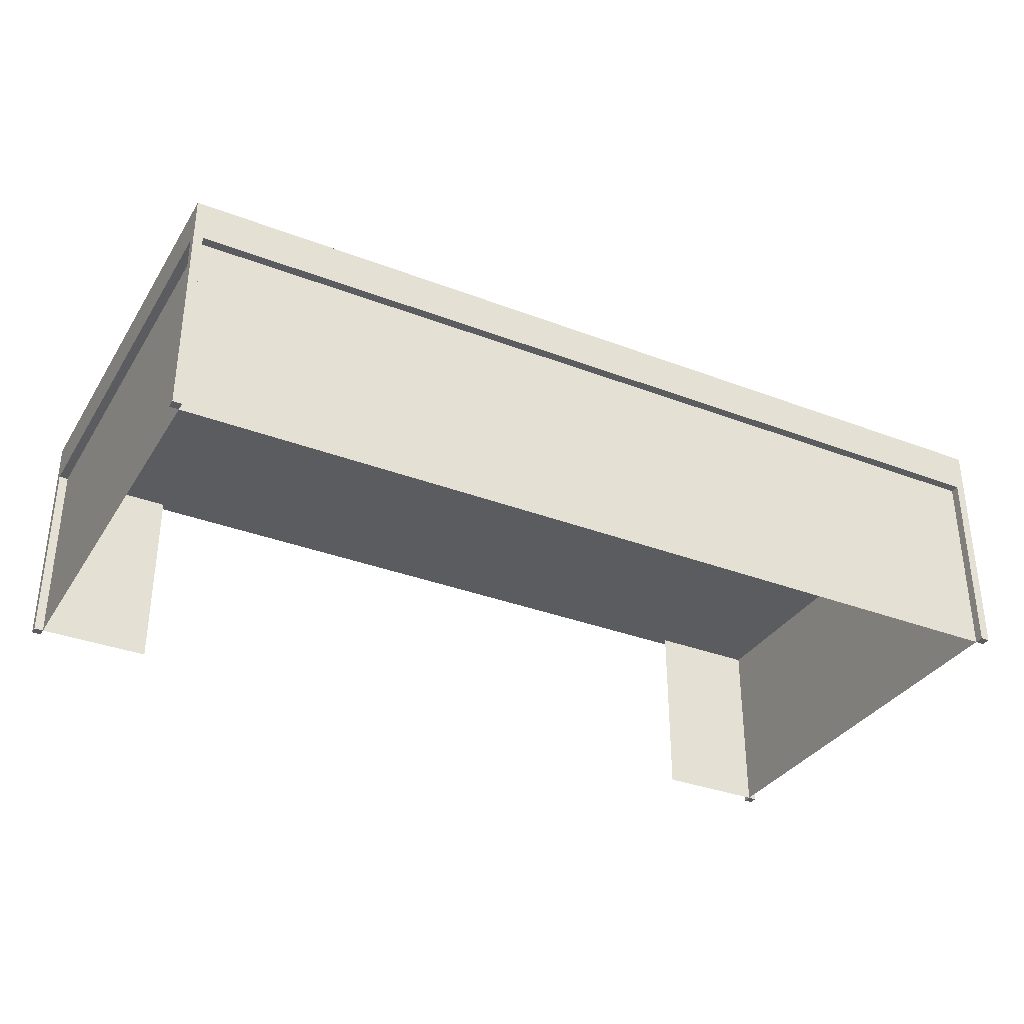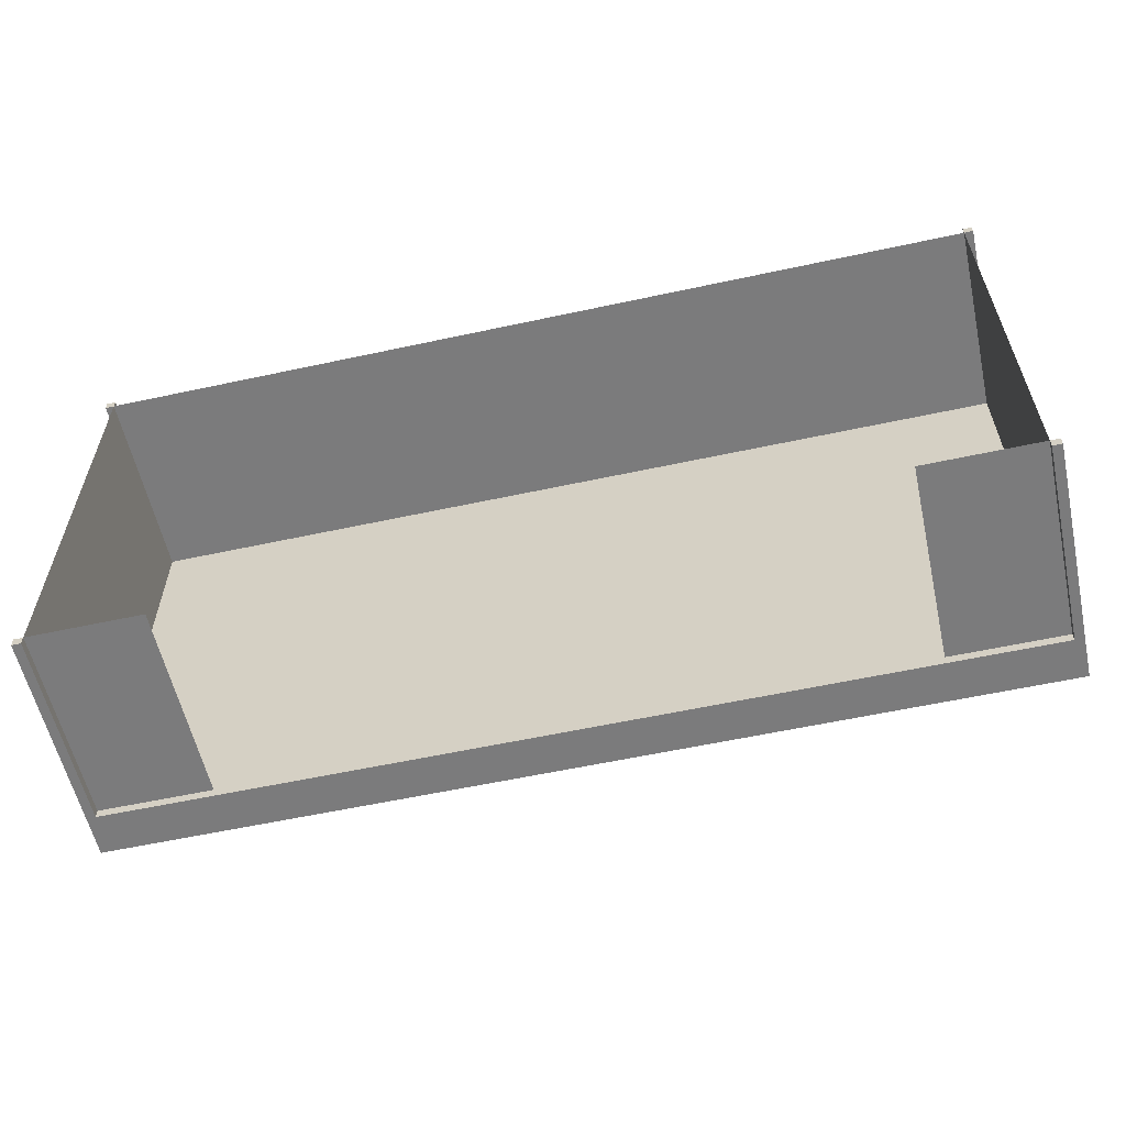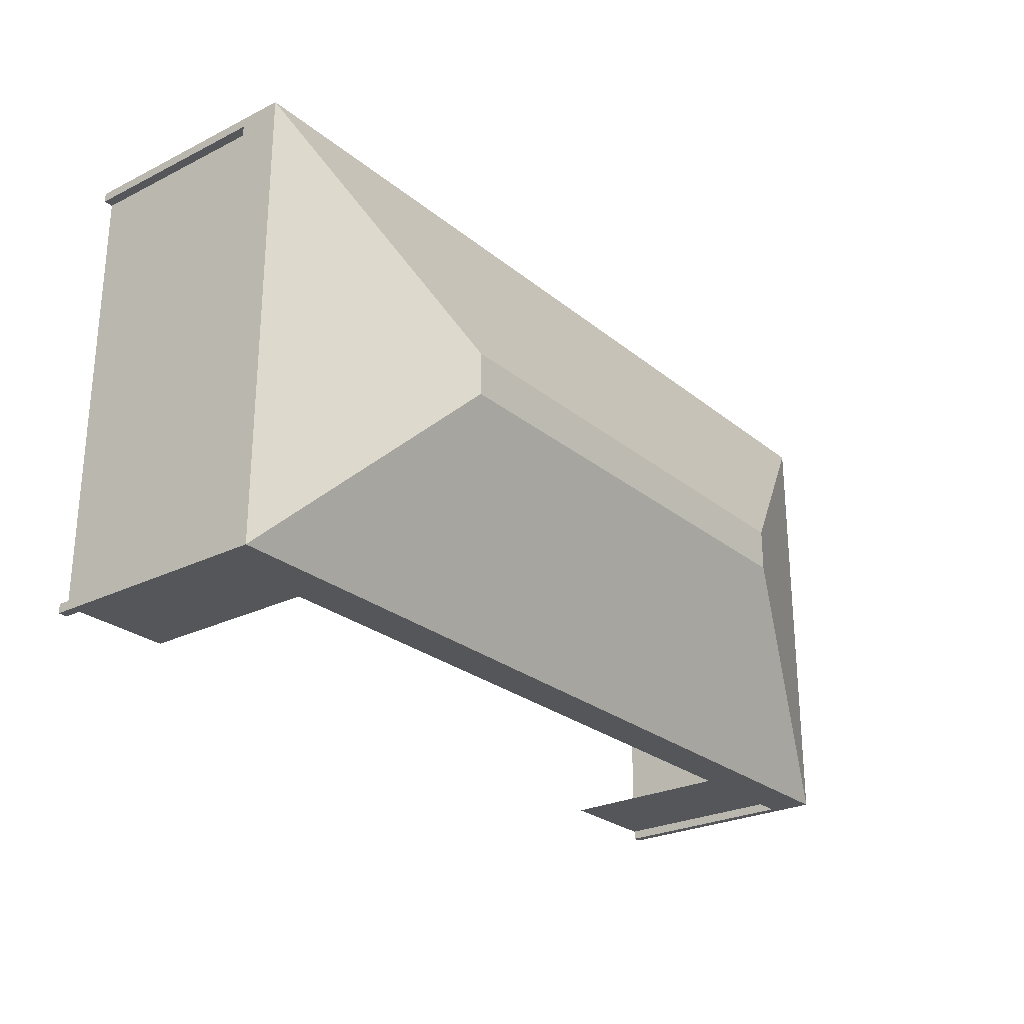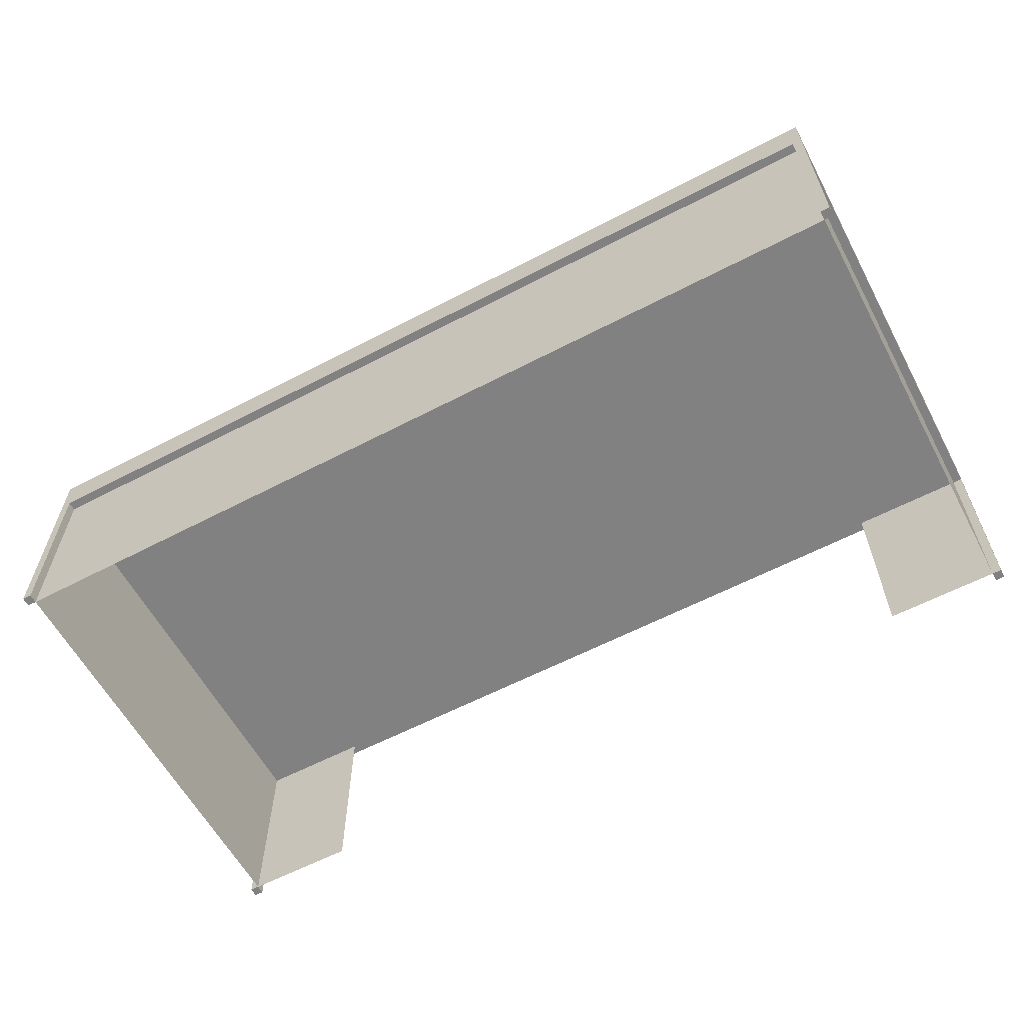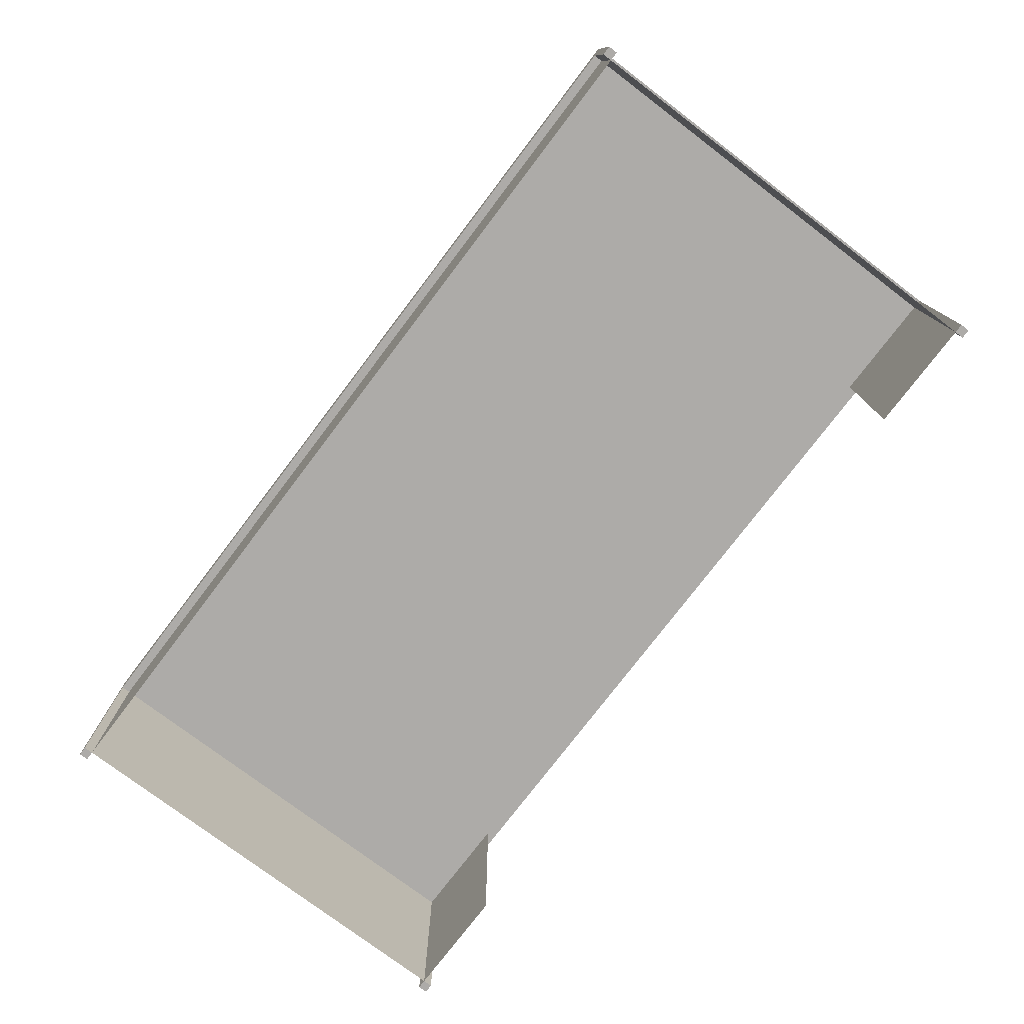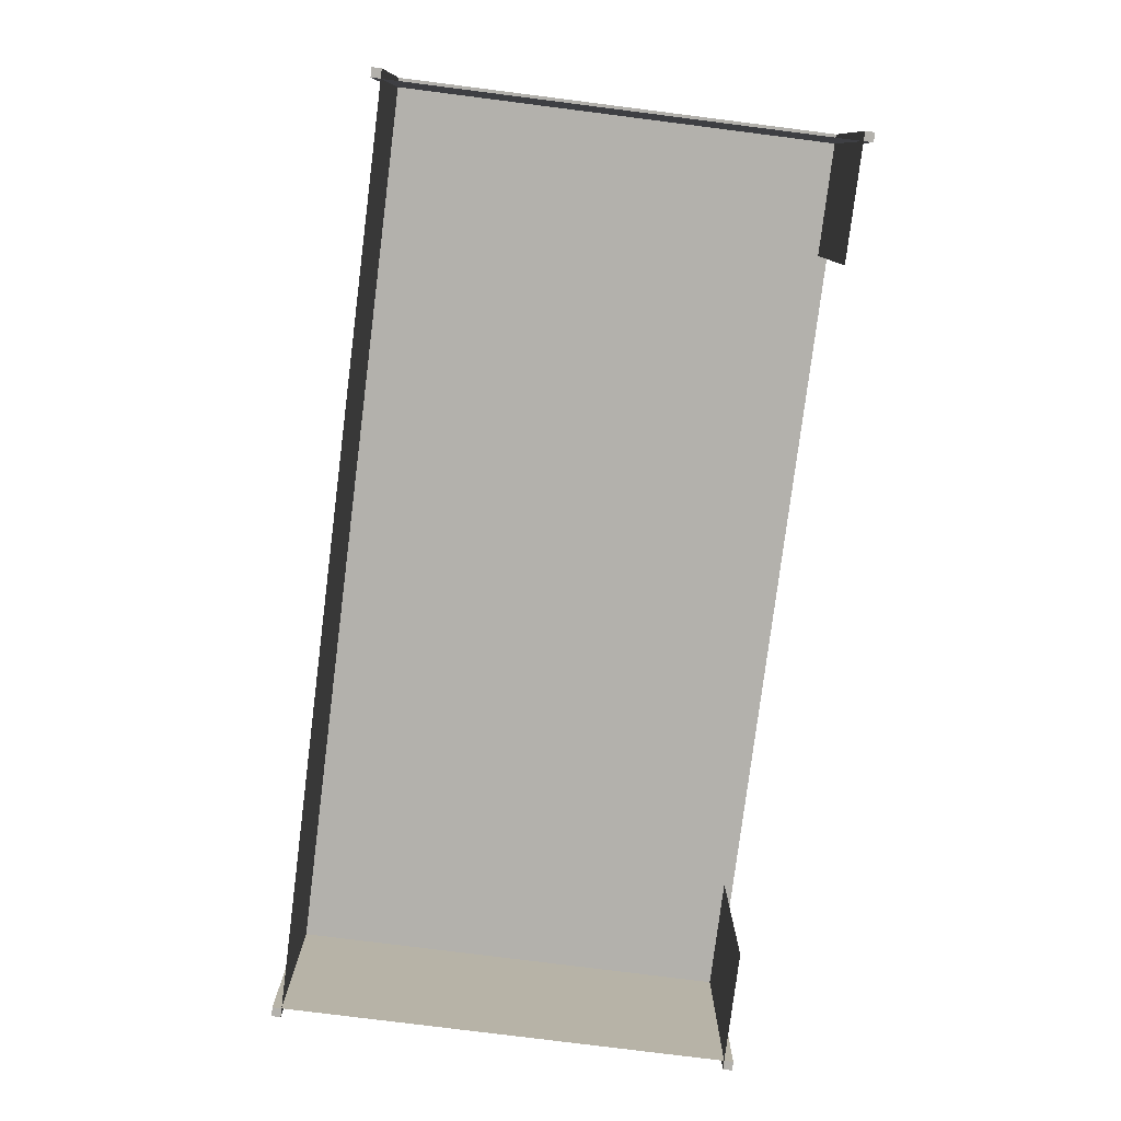
<metadata>
{"format":"obj","ext":"obj","renderer":"f3d","projection":"perspective","resolution":1024,"background":"white","views":[{"elev":-33.9,"azim":-27.5,"up":"+Y"},{"elev":-58.4,"azim":12.6,"up":"+Z"},{"elev":-26.0,"azim":128.2,"up":"+Z"},{"elev":-60.4,"azim":28.1,"up":"+Y"},{"elev":-76.5,"azim":52.8,"up":"+Y"},{"elev":-79.0,"azim":82.8,"up":"+Y"}]}
</metadata>
<code>
o tentClosedLong
v 0 0.43 0
v 0 0.52 0
v 0 0.52 1
v 0 0.43 0.02
v 0 0.43 0.98
v 0 0.43 1
v -0.02 0.43 1
v -1.98 0.43 1
v -2 0.43 1
v -2 0.52 1
v -2 0.52 0
v -1.98 0.43 0
v -2 0.43 0
v -0.02 0.43 0
v -2 0.43 0.02
v -2 0.43 0.98
v -0.02 0.43 0.02
v -0.265 0.43 0.02
v -1.735 0.43 0.02
v -1.98 0.43 0.02
v -1.98 0.43 0.98
v -0.02 0.43 0.98
v -0.4525 0.7 0.5475
v -0.4525 0.7 0.4525
v -1.548 0.7 0.4525
v -1.548 0.7 0.5475
v -0.02 -0 0.02
v -0.02 -0 0.98
v -1.98 -0 0.02
v -1.98 -0 0.98
v -1.735 -0 0.02
v -0.265 -0 0.02
v 0 0 0
v 0 -0 0.02
v -0.02 0 0
v -2 0 0
v -2 -0 0.02
v -1.98 0 0
v -1.98 -0 1
v -2 -0 1
v -2 -0 0.98
v 0 -0 0.98
v -0.02 -0 1
v 0 -0 1
f 1 2 3
f 3 4 1
f 3 5 4
f 3 6 5
f 7 6 3
f 3 8 7
f 3 9 8
f 3 10 9
f 3 2 11
f 11 10 3
f 12 13 11
f 11 14 12
f 11 1 14
f 11 2 1
f 11 13 15
f 15 10 11
f 15 16 10
f 16 9 10
f 14 17 18
f 18 12 14
f 18 19 12
f 19 20 12
f 21 18 17
f 21 19 18
f 21 20 19
f 17 22 21
f 22 17 4
f 4 5 22
f 20 21 16
f 16 15 20
f 8 21 22
f 22 7 8
f 23 24 25
f 25 26 23
f 10 3 23
f 23 26 10
f 24 2 11
f 11 25 24
f 26 25 11
f 11 10 26
f 3 2 24
f 24 23 3
f 27 22 17
f 22 27 28
f 20 29 30
f 30 21 20
f 30 28 22
f 22 21 30
f 31 20 29
f 20 31 19
f 27 18 32
f 18 27 17
f 33 1 4
f 4 34 33
f 33 34 27
f 27 35 33
f 27 34 4
f 4 17 27
f 1 17 4
f 17 1 14
f 14 35 27
f 27 17 14
f 33 35 14
f 14 1 33
f 13 36 37
f 37 15 13
f 37 29 20
f 20 15 37
f 38 36 13
f 13 12 38
f 38 29 37
f 37 36 38
f 38 12 20
f 20 29 38
f 12 15 20
f 15 12 13
f 30 21 8
f 8 39 30
f 40 39 8
f 8 9 40
f 30 39 40
f 40 41 30
f 21 9 8
f 9 21 16
f 16 41 40
f 40 9 16
f 30 41 16
f 16 21 30
f 42 28 22
f 22 5 42
f 5 7 6
f 7 5 22
f 43 44 6
f 6 7 43
f 22 28 43
f 43 7 22
f 42 44 43
f 43 28 42
f 42 5 6
f 6 44 42

</code>
